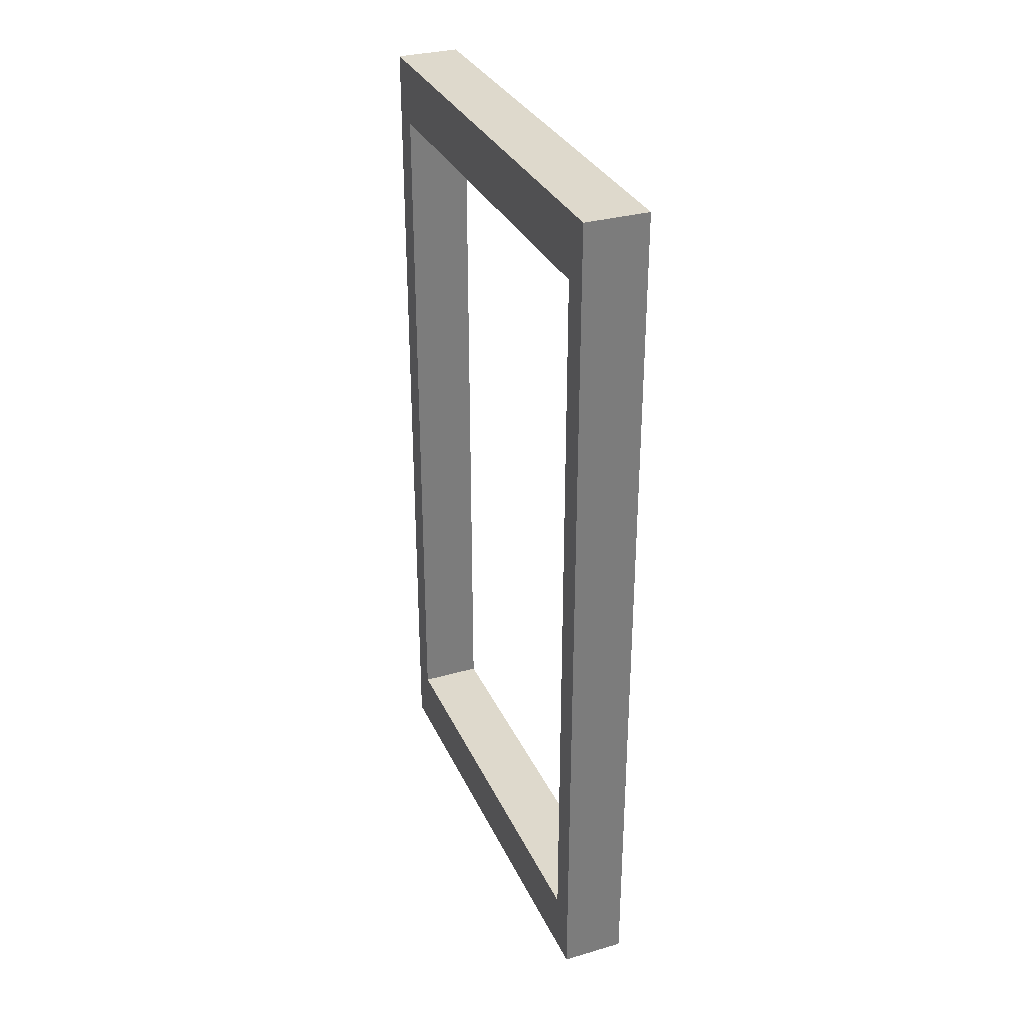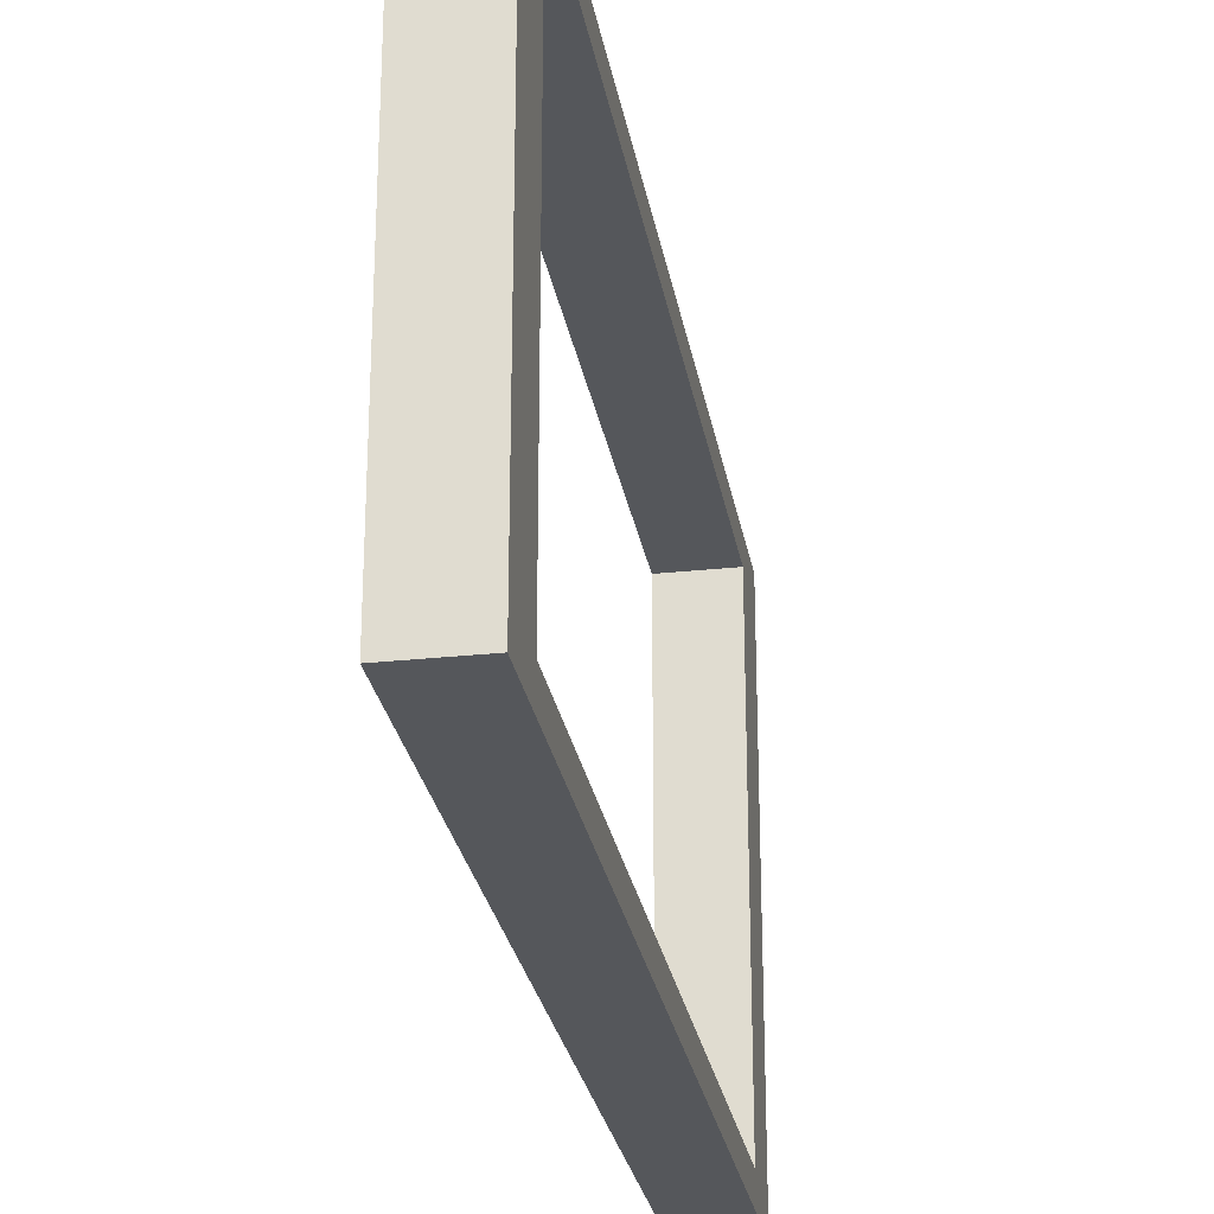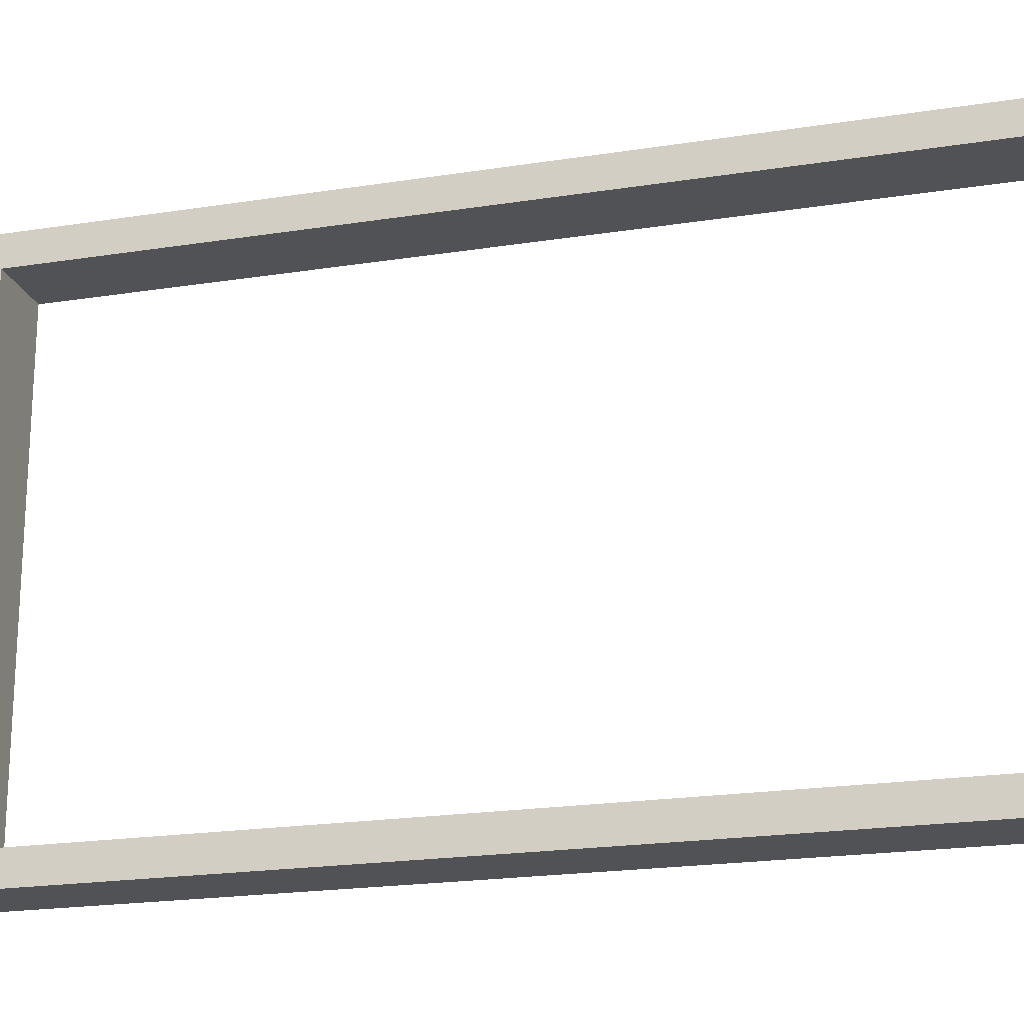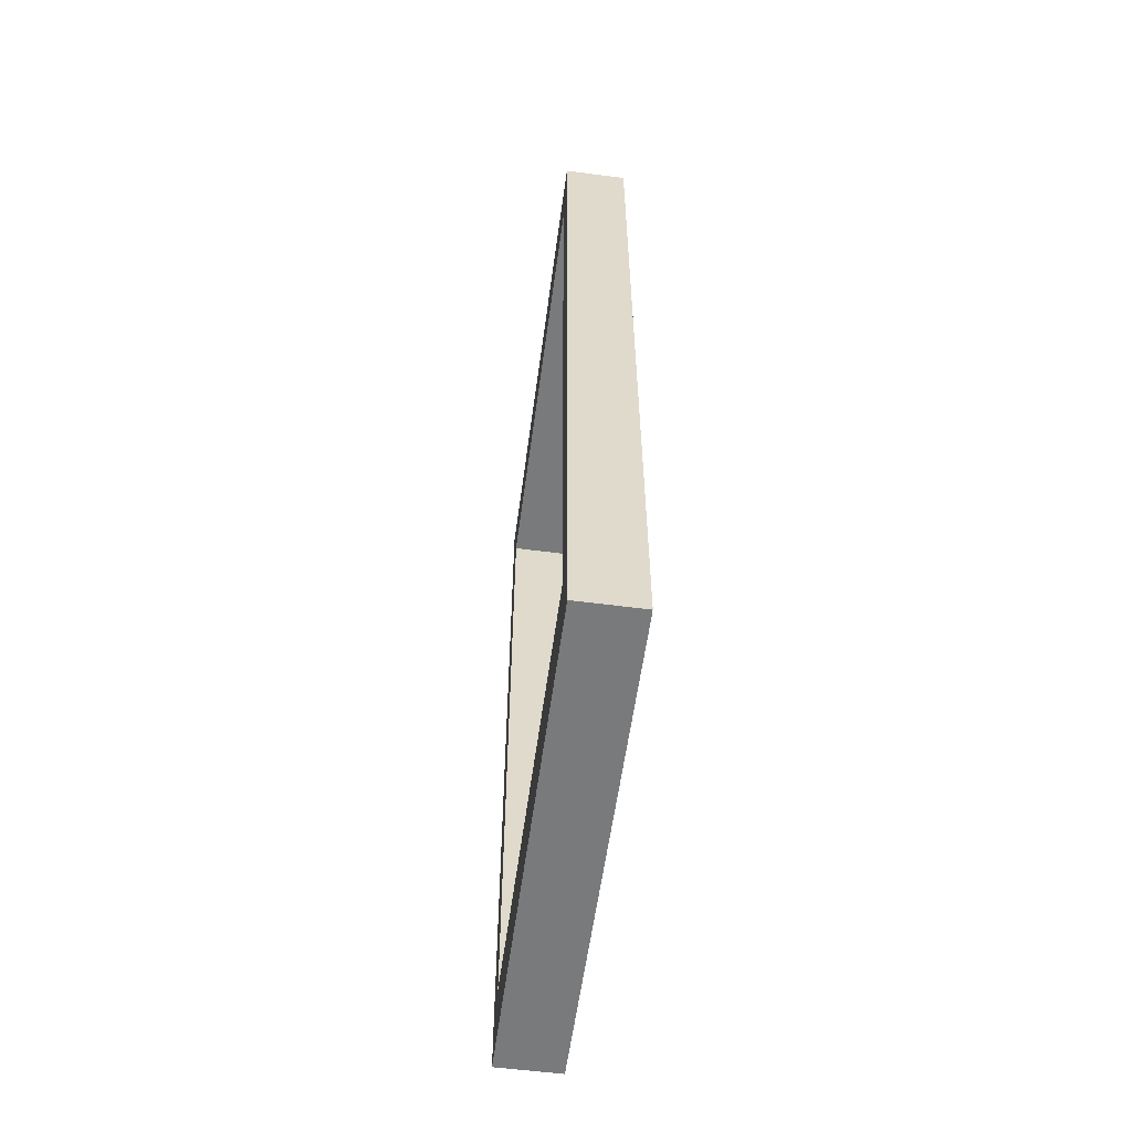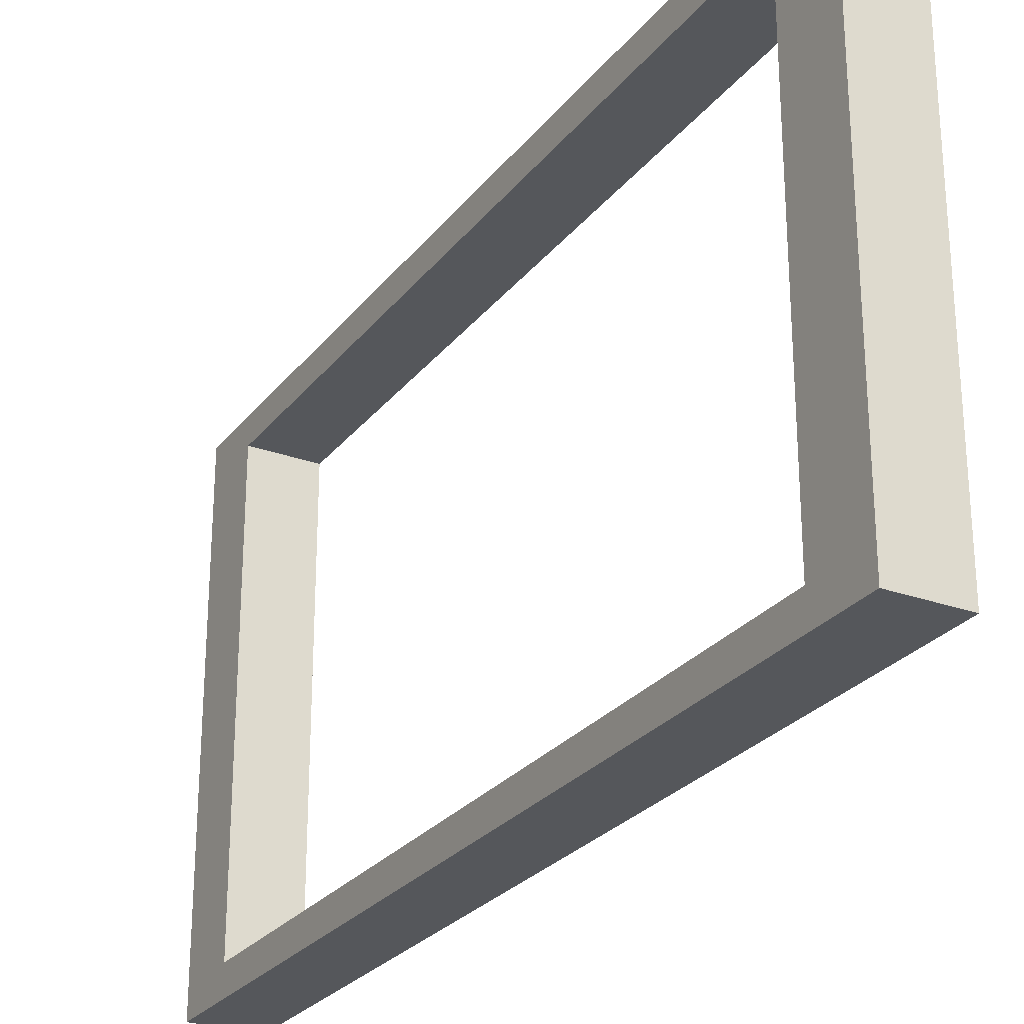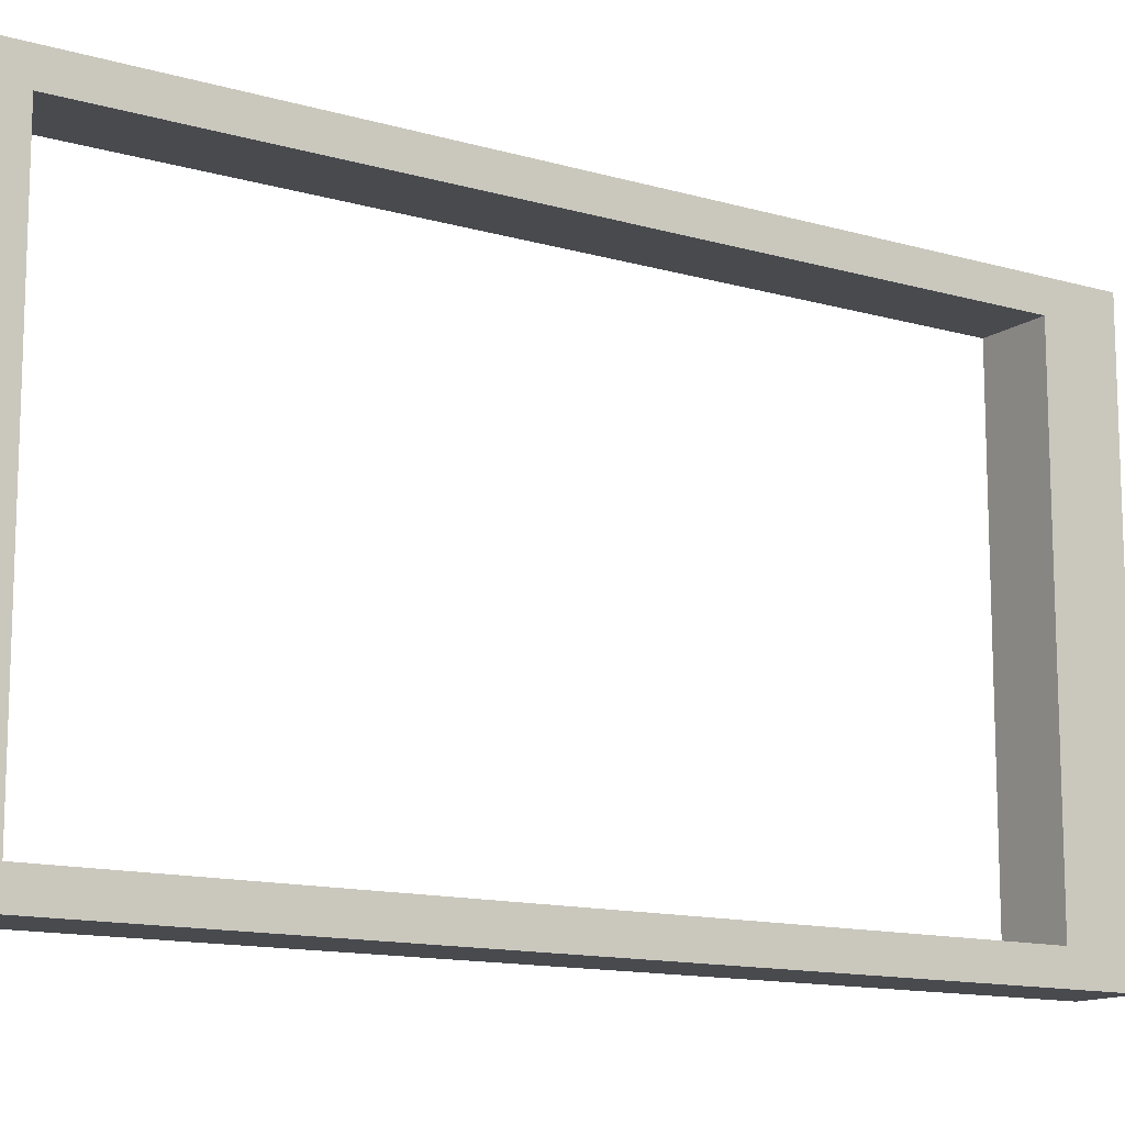
<metadata>
{"format":"obj","ext":"obj","renderer":"f3d","projection":"perspective","resolution":1024,"background":"white","views":[{"elev":32.1,"azim":158.2,"up":"+Z"},{"elev":-26.8,"azim":9.6,"up":"+Y"},{"elev":-20.6,"azim":106.0,"up":"+Y"},{"elev":-58.0,"azim":-7.7,"up":"+Z"},{"elev":-26.6,"azim":150.6,"up":"+Y"},{"elev":-13.0,"azim":56.3,"up":"+Y"}]}
</metadata>
<code>
g polySurface32
v -14.72 0.6764 6.66
v -14.72 1.084 6.66
v -14.67 1.084 6.66
v -14.67 0.6764 6.66
v -14.72 1.084 6.66
v -14.72 1.084 5.923
v -14.67 1.084 5.923
v -14.67 1.084 6.66
v -14.72 1.084 5.923
v -14.72 0.6764 5.923
v -14.67 0.6764 5.923
v -14.67 1.084 5.923
v -14.72 0.6764 5.923
v -14.72 0.6764 6.66
v -14.67 0.6764 6.66
v -14.67 0.6764 5.923
v -14.67 0.6764 6.66
v -14.67 0.6999 6.605
v -14.67 0.6999 5.977
v -14.67 0.6764 5.923
v -14.67 1.06 5.977
v -14.67 1.084 5.923
v -14.67 1.06 6.605
v -14.67 1.084 6.66
v -14.72 0.6764 5.923
v -14.72 0.6999 5.977
v -14.72 0.6999 6.605
v -14.72 0.6764 6.66
v -14.72 1.06 6.605
v -14.72 1.084 6.66
v -14.72 1.06 5.977
v -14.72 1.084 5.923
v -14.67 0.6999 5.977
v -14.72 0.6999 5.977
v -14.72 1.06 5.977
v -14.67 1.06 5.977
v -14.67 1.06 5.977
v -14.72 1.06 5.977
v -14.72 1.06 6.605
v -14.67 1.06 6.605
v -14.67 0.6999 6.605
v -14.72 0.6999 6.605
v -14.72 0.6999 5.977
v -14.67 0.6999 5.977
v -14.67 1.06 6.605
v -14.72 1.06 6.605
v -14.72 0.6999 6.605
v -14.67 0.6999 6.605
f -46 -47 -48
f -45 -46 -48
f -42 -43 -44
f -41 -42 -44
f -38 -39 -40
f -37 -38 -40
f -34 -35 -36
f -33 -34 -36
f -30 -31 -32
f -29 -30 -32
f -28 -30 -29
f -27 -28 -29
f -26 -28 -27
f -25 -26 -27
f -31 -26 -25
f -32 -31 -25
f -22 -23 -24
f -21 -22 -24
f -20 -22 -21
f -19 -20 -21
f -18 -20 -19
f -17 -18 -19
f -23 -18 -17
f -24 -23 -17
f -14 -15 -16
f -13 -14 -16
f -10 -11 -12
f -9 -10 -12
f -6 -7 -8
f -5 -6 -8
f -2 -3 -4
f -1 -2 -4

</code>
